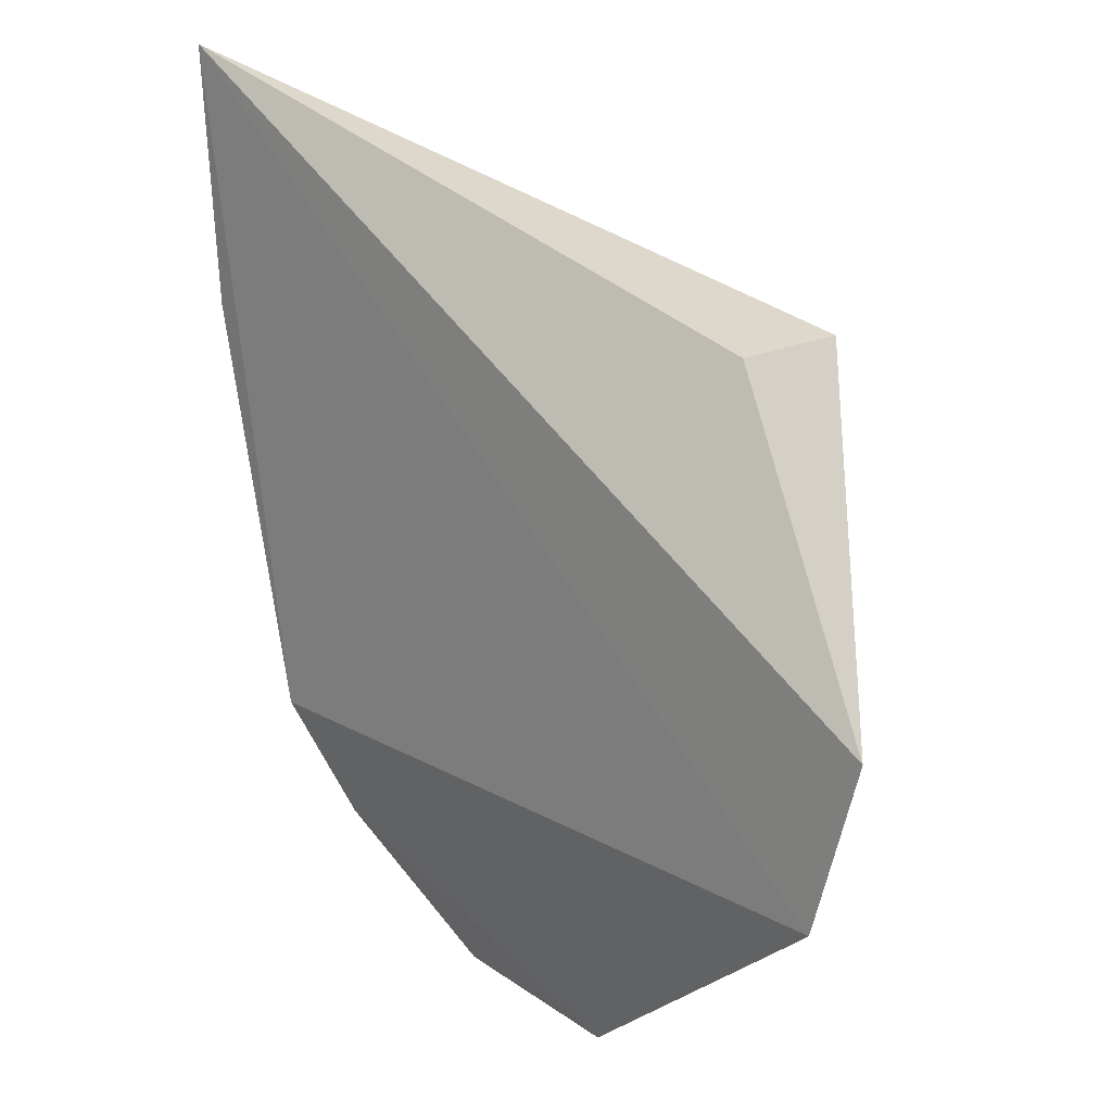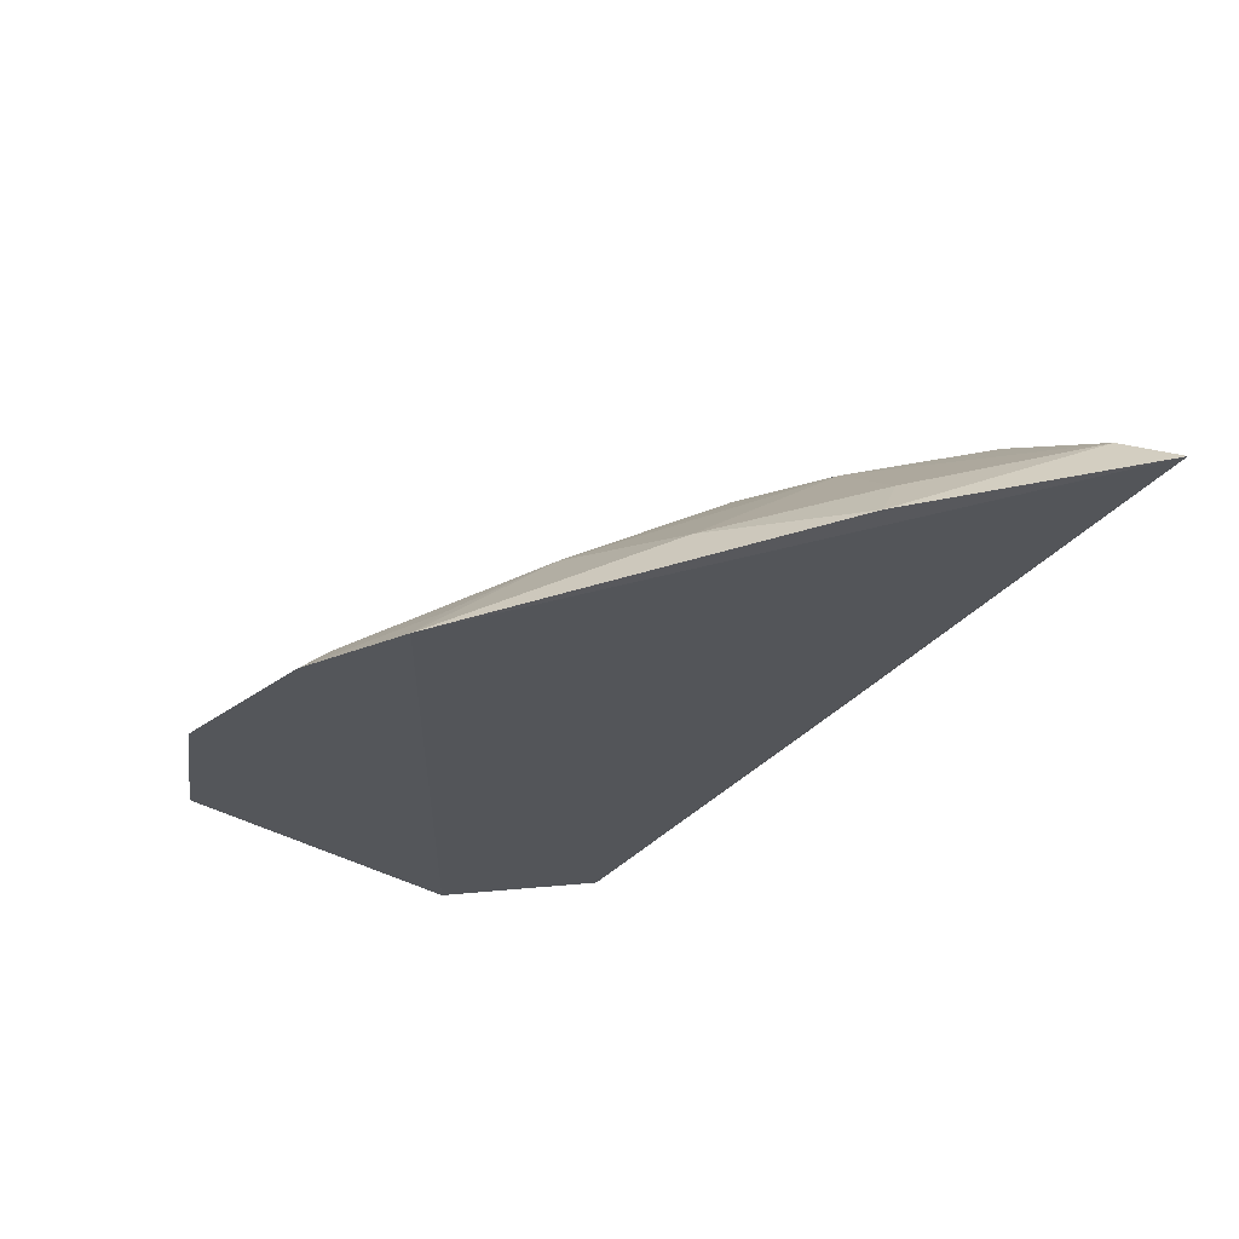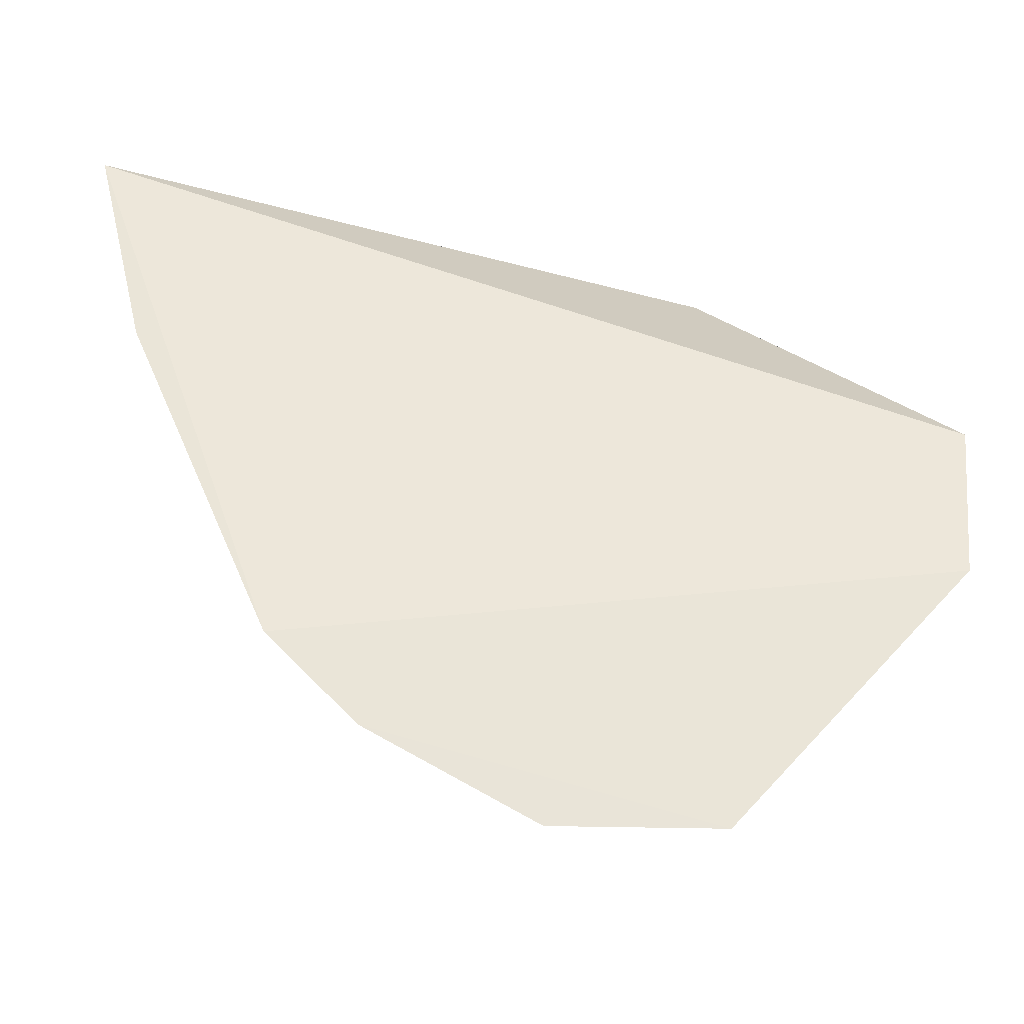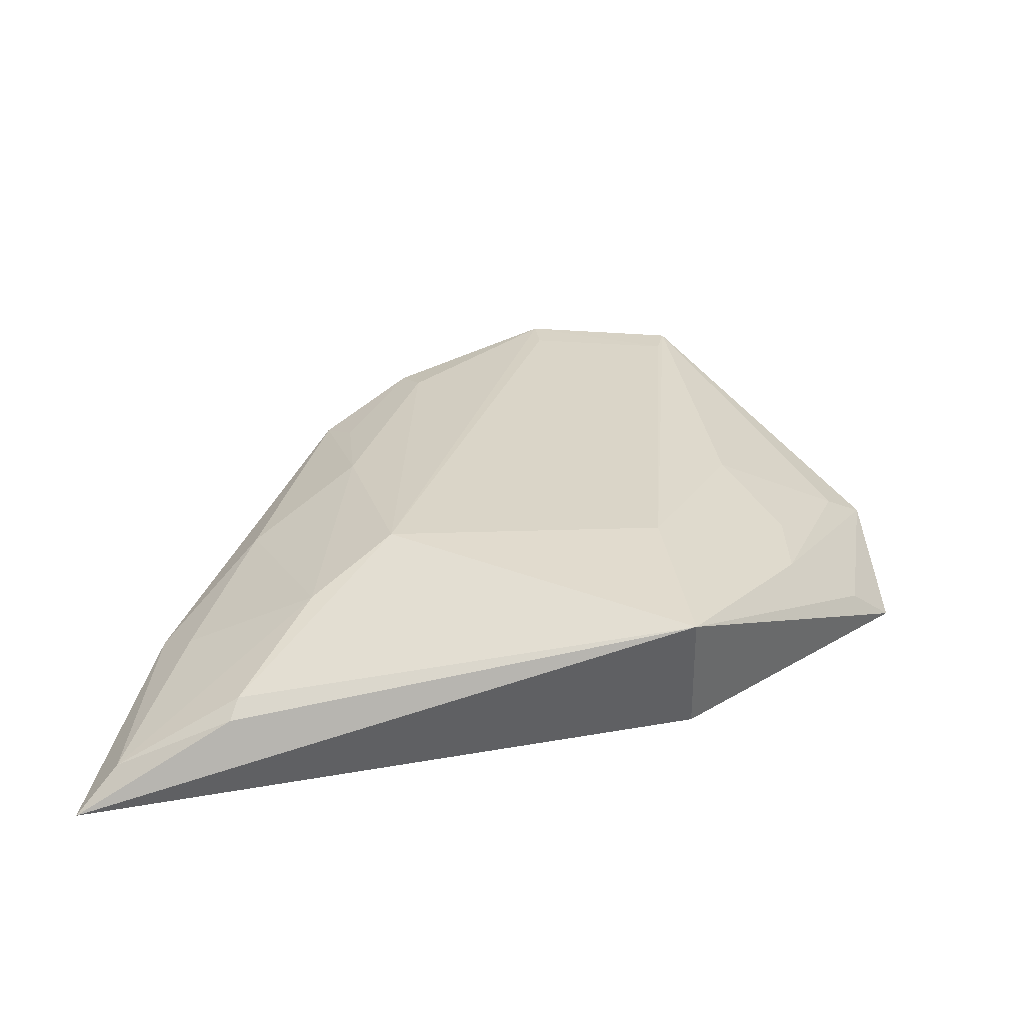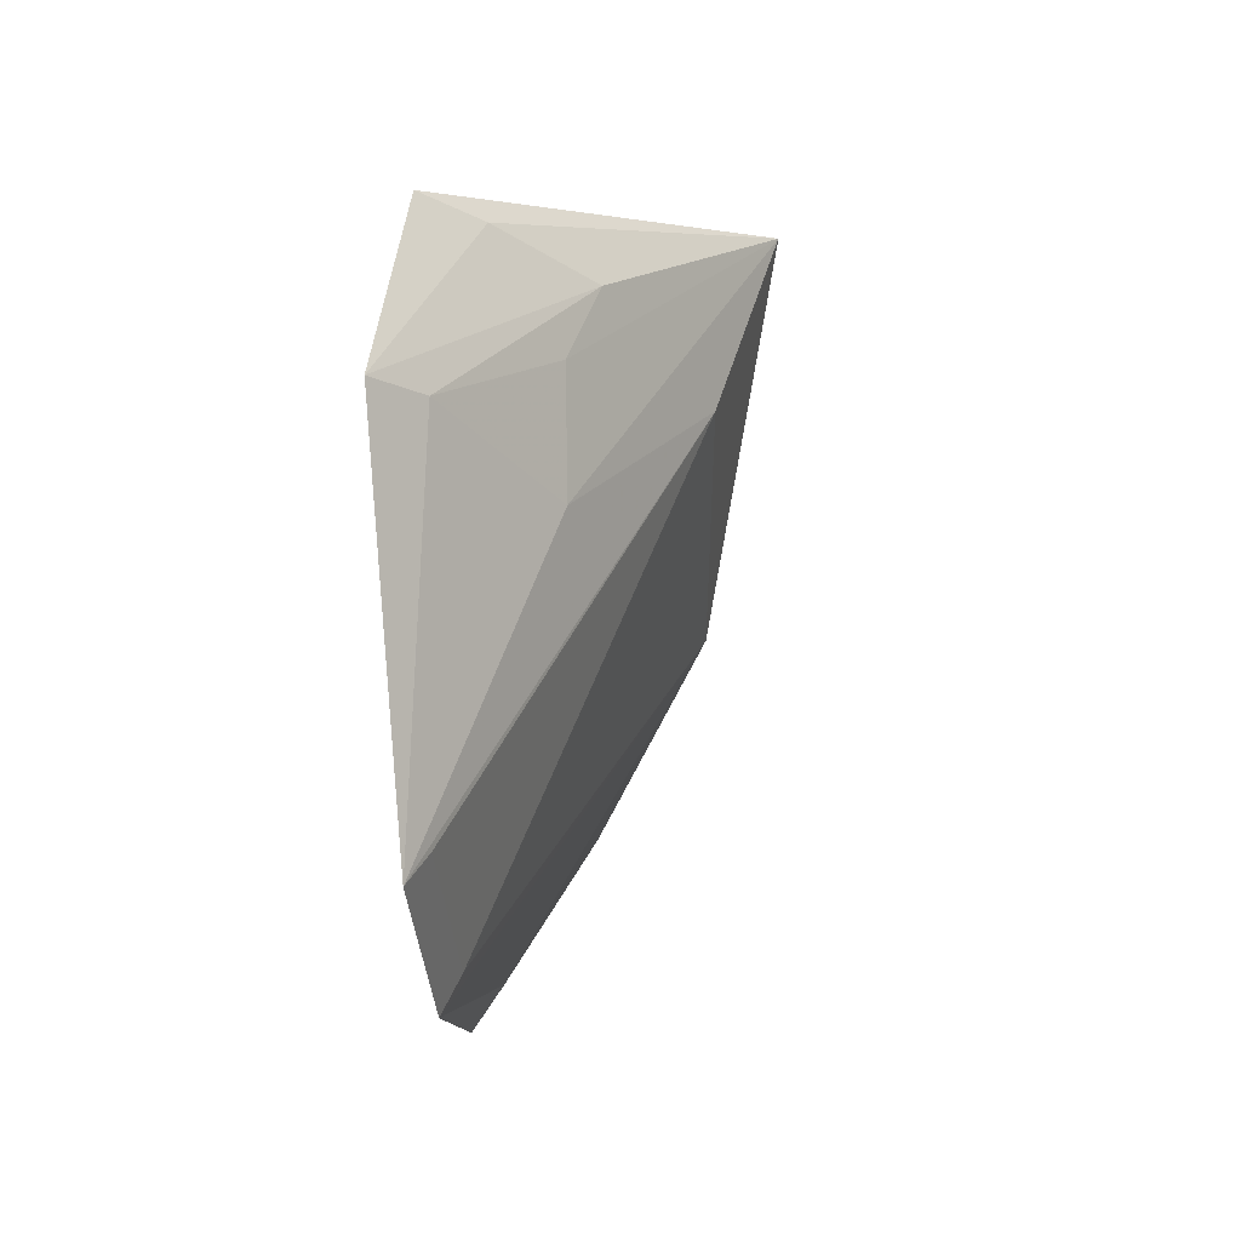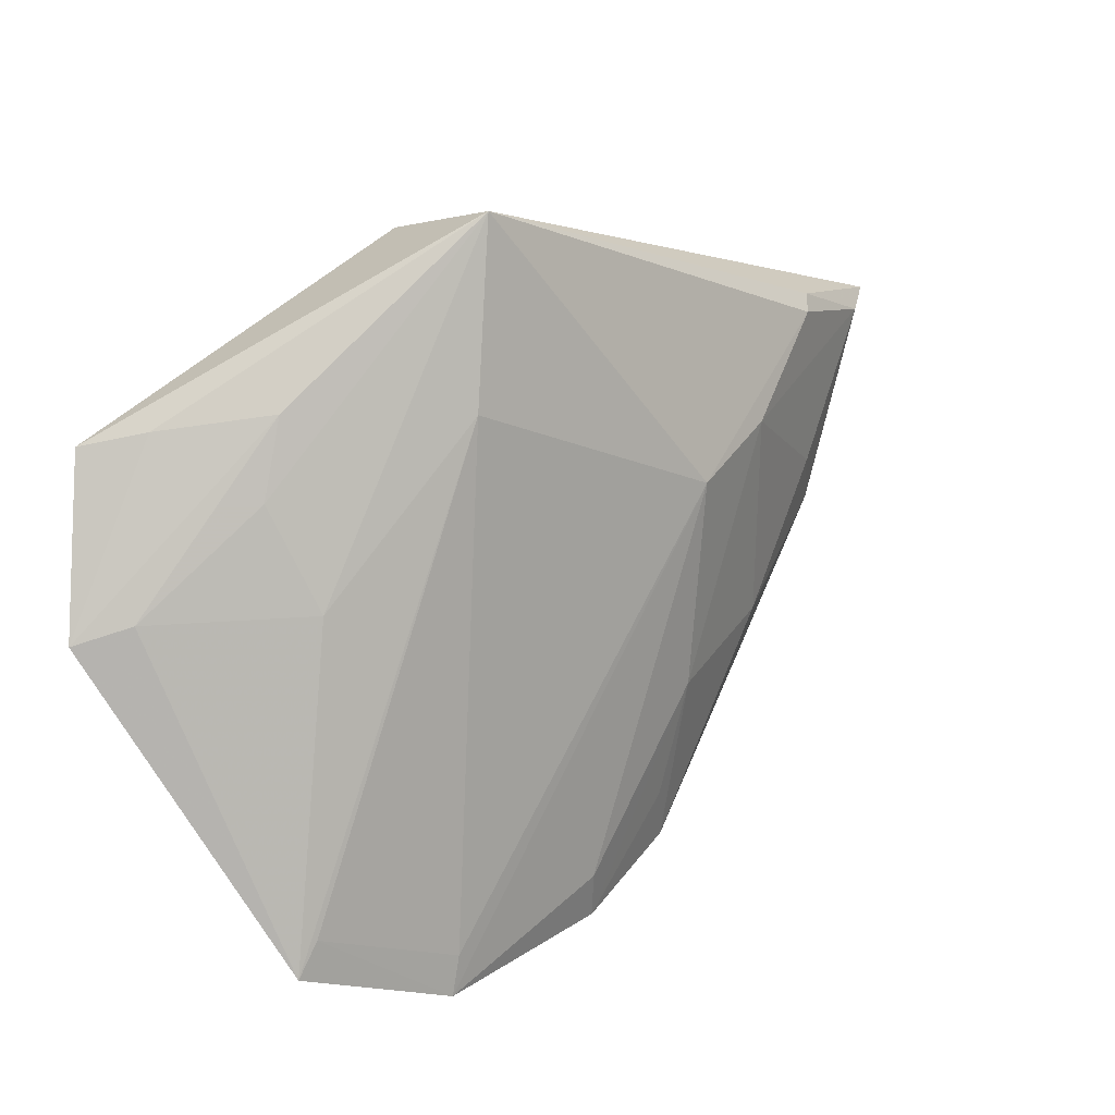
<metadata>
{"format":"obj","ext":"obj","renderer":"f3d","projection":"perspective","resolution":1024,"background":"white","views":[{"elev":31.8,"azim":-137.2,"up":"+Y"},{"elev":-23.8,"azim":81.0,"up":"+Z"},{"elev":-29.8,"azim":174.7,"up":"+Y"},{"elev":54.2,"azim":-177.8,"up":"+Z"},{"elev":-40.6,"azim":-85.7,"up":"+Y"},{"elev":-16.5,"azim":-39.1,"up":"+Y"}]}
</metadata>
<code>
v 0.0344 0.01509 0.1008
v 0.04282 0.02006 0.09648
v 0.01082 0.01248 0.1049
v -0.001442 0.002525 0.09162
v 0.01992 -0.01945 0.09082
v 0.01063 0.01397 0.09818
v 0.03472 0.0163 0.1004
v 0.03269 -0.01037 0.09096
v 0.02718 0.004454 0.1009
v 0.01156 -0.01937 0.09059
v 0.04078 0.01777 0.09797
v -0.0004334 -0.005986 0.09016
v 0.01257 0.004264 0.102
v 0.02716 -0.01331 0.09233
v 0.02825 -0.01486 0.09092
v 0.04009 0.00801 0.09448
v 0.008446 -0.004396 0.09647
v 0.004845 0.003664 0.09804
v 0.01959 -0.01769 0.0917
v 0.03032 -0.003927 0.09584
v 0.001602 -0.005125 0.09216
v 0.0007538 0.003015 0.0941
v 0.00512 6.814e-06 0.09665
v 0.0119 -0.01766 0.09148
v 0.03561 0.001018 0.095
v 0.03109 -0.008849 0.09272
v 0.03822 0.009119 0.09658
v 0.03119 0.008561 0.1006
f 6 3 2
f 6 2 4
f 6 4 3
f 7 2 3
f 7 3 1
f 9 1 3
f 11 7 1
f 11 2 7
f 12 4 2
f 12 2 8
f 12 8 10
f 13 9 3
f 14 9 5
f 15 10 8
f 15 5 10
f 15 14 5
f 16 8 2
f 16 2 11
f 17 13 3
f 17 10 13
f 19 5 9
f 19 9 13
f 20 9 14
f 20 14 15
f 21 12 10
f 21 10 17
f 21 18 12
f 22 18 3
f 22 3 4
f 22 4 12
f 22 12 18
f 23 17 3
f 23 3 18
f 23 21 17
f 23 18 21
f 24 19 13
f 24 13 10
f 24 10 5
f 24 5 19
f 25 20 8
f 25 8 16
f 26 20 15
f 26 15 8
f 26 8 20
f 27 25 16
f 27 16 11
f 28 9 20
f 28 20 25
f 28 25 27
f 28 1 9
f 28 27 11
f 28 11 1

</code>
